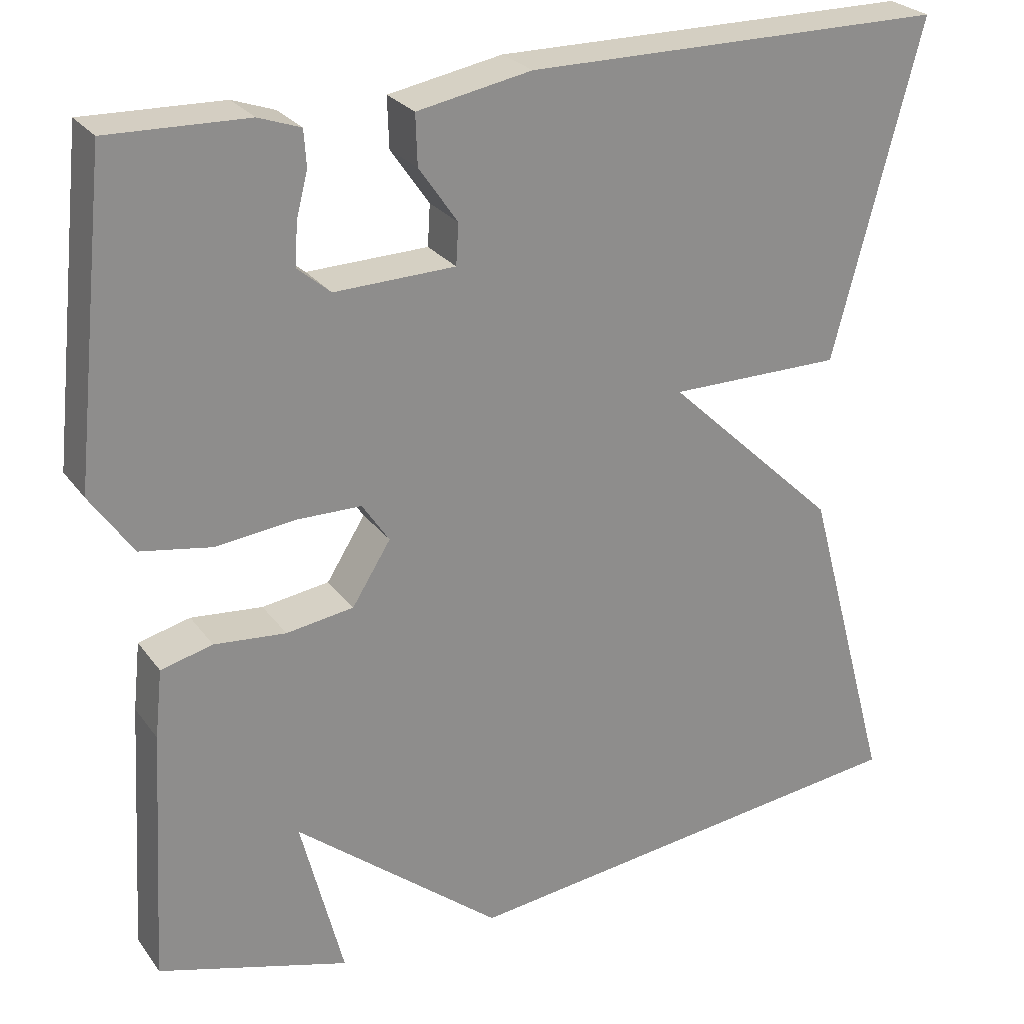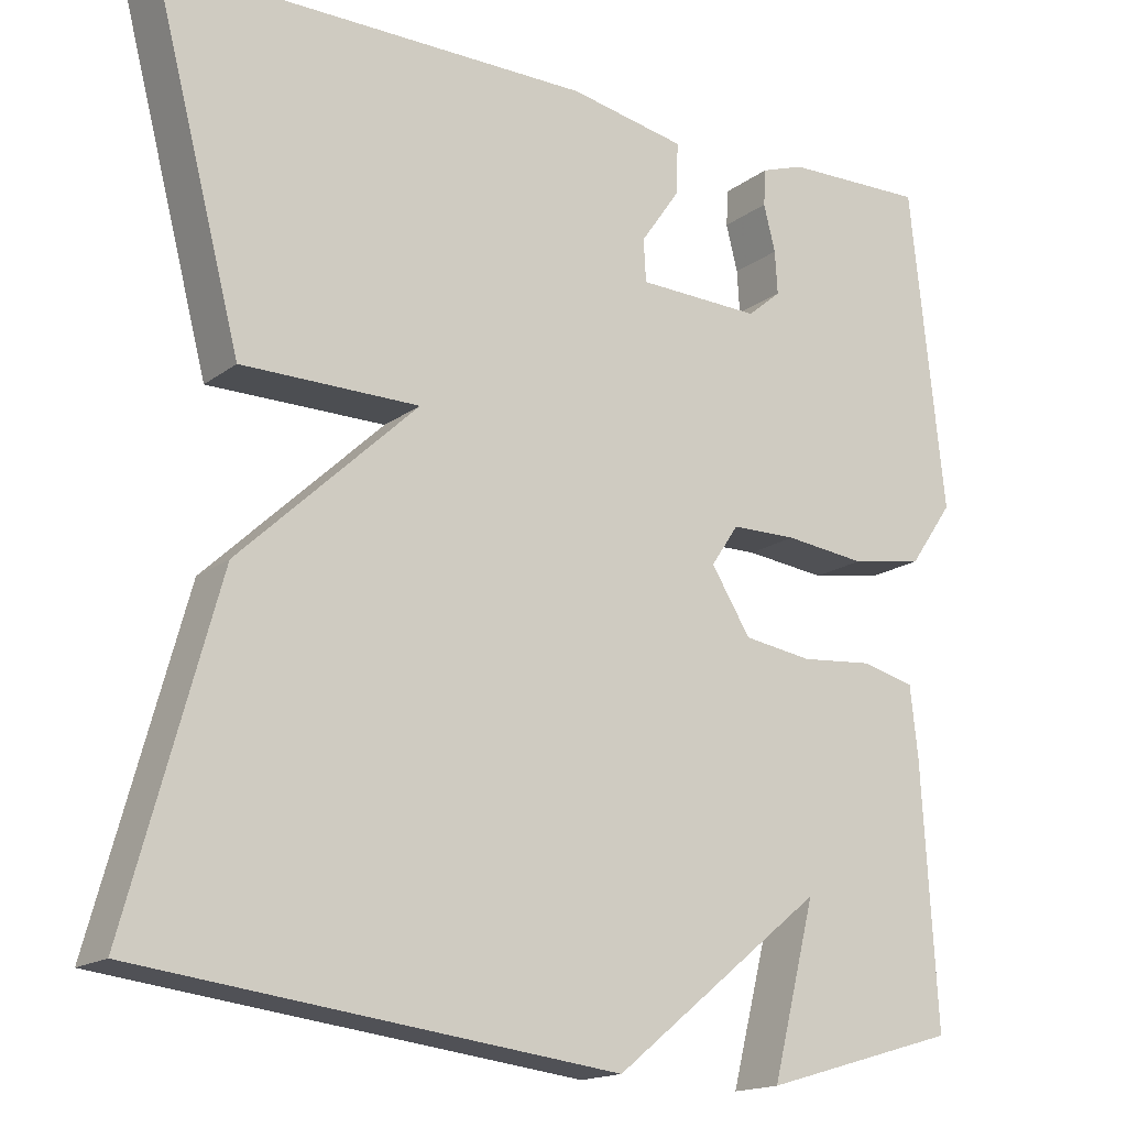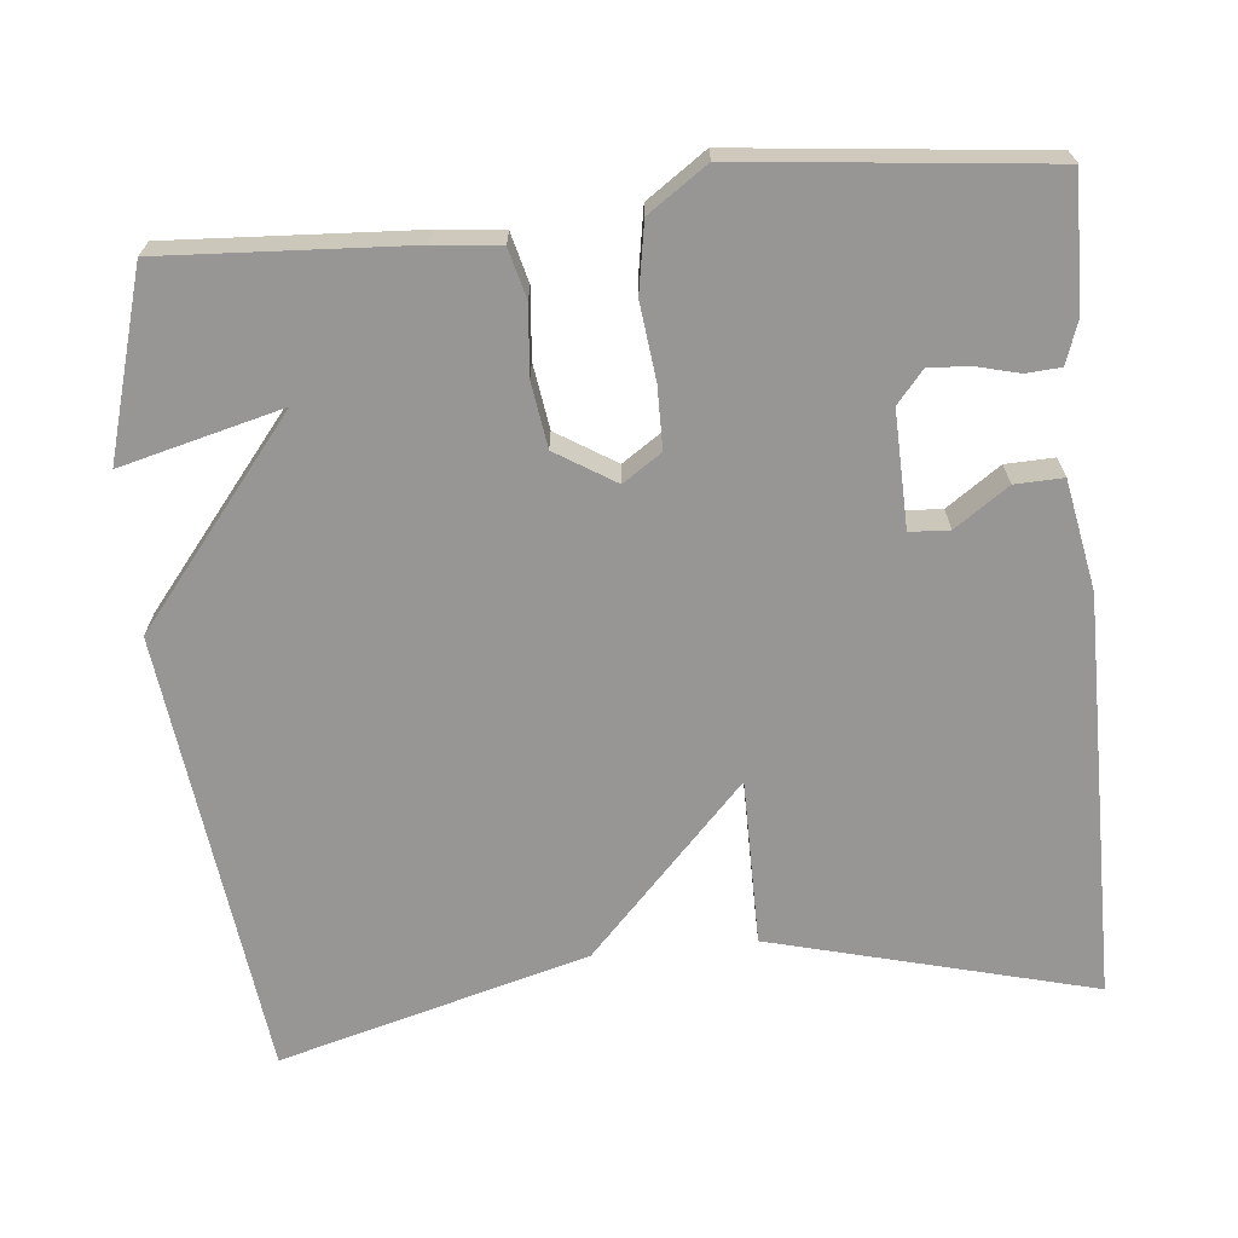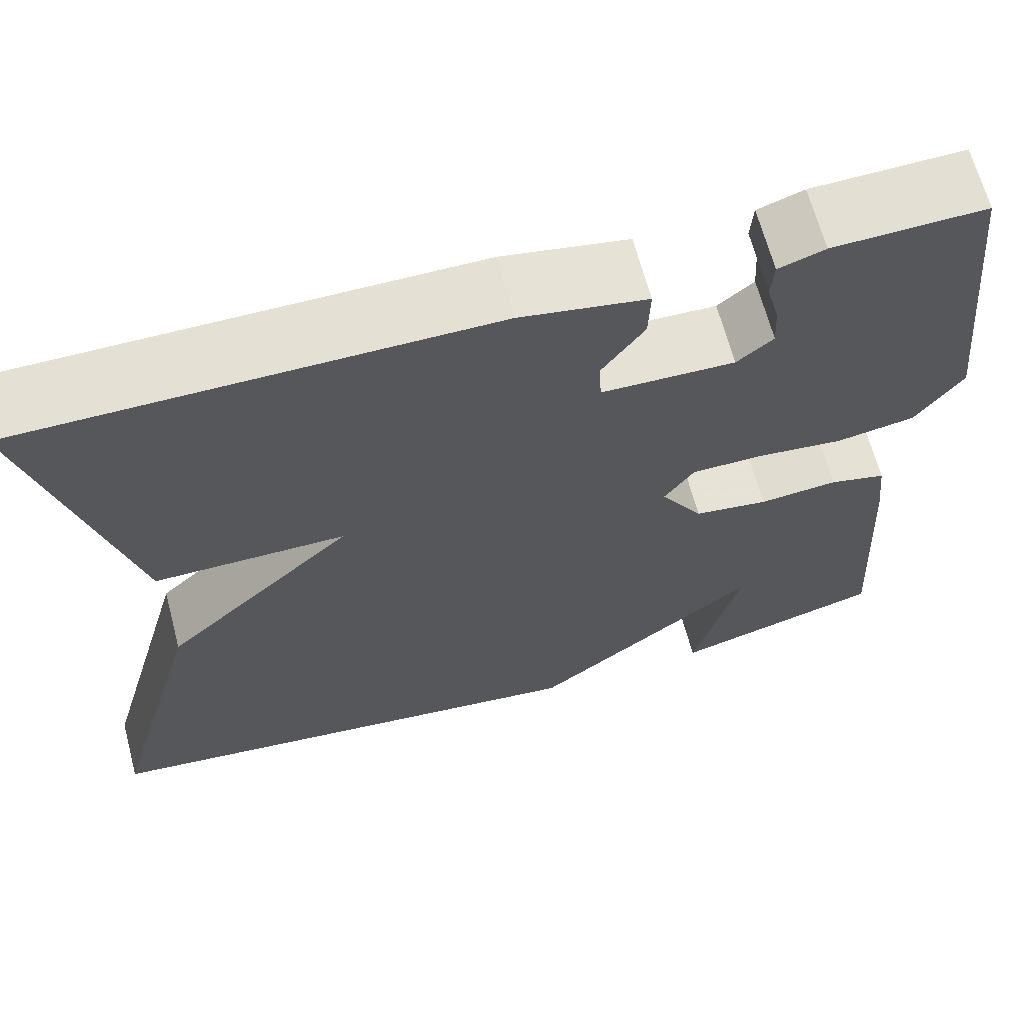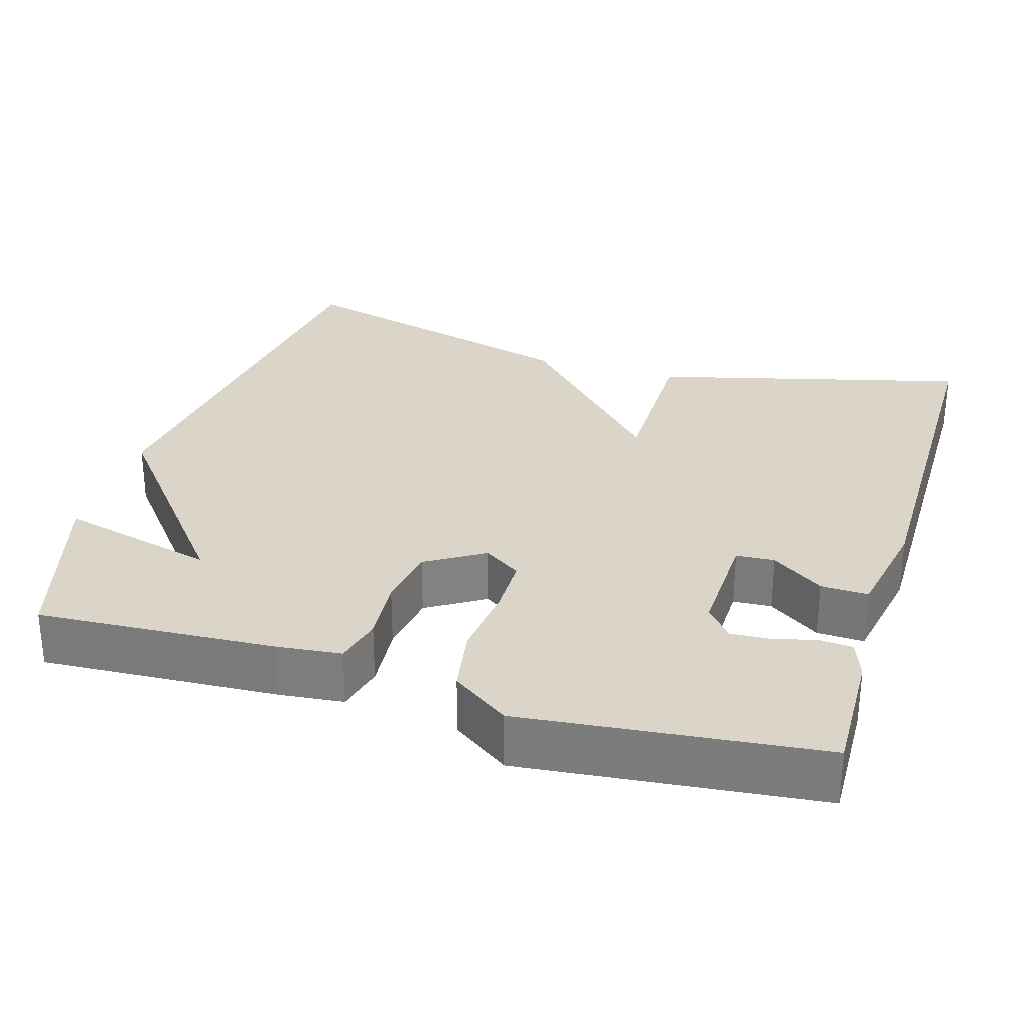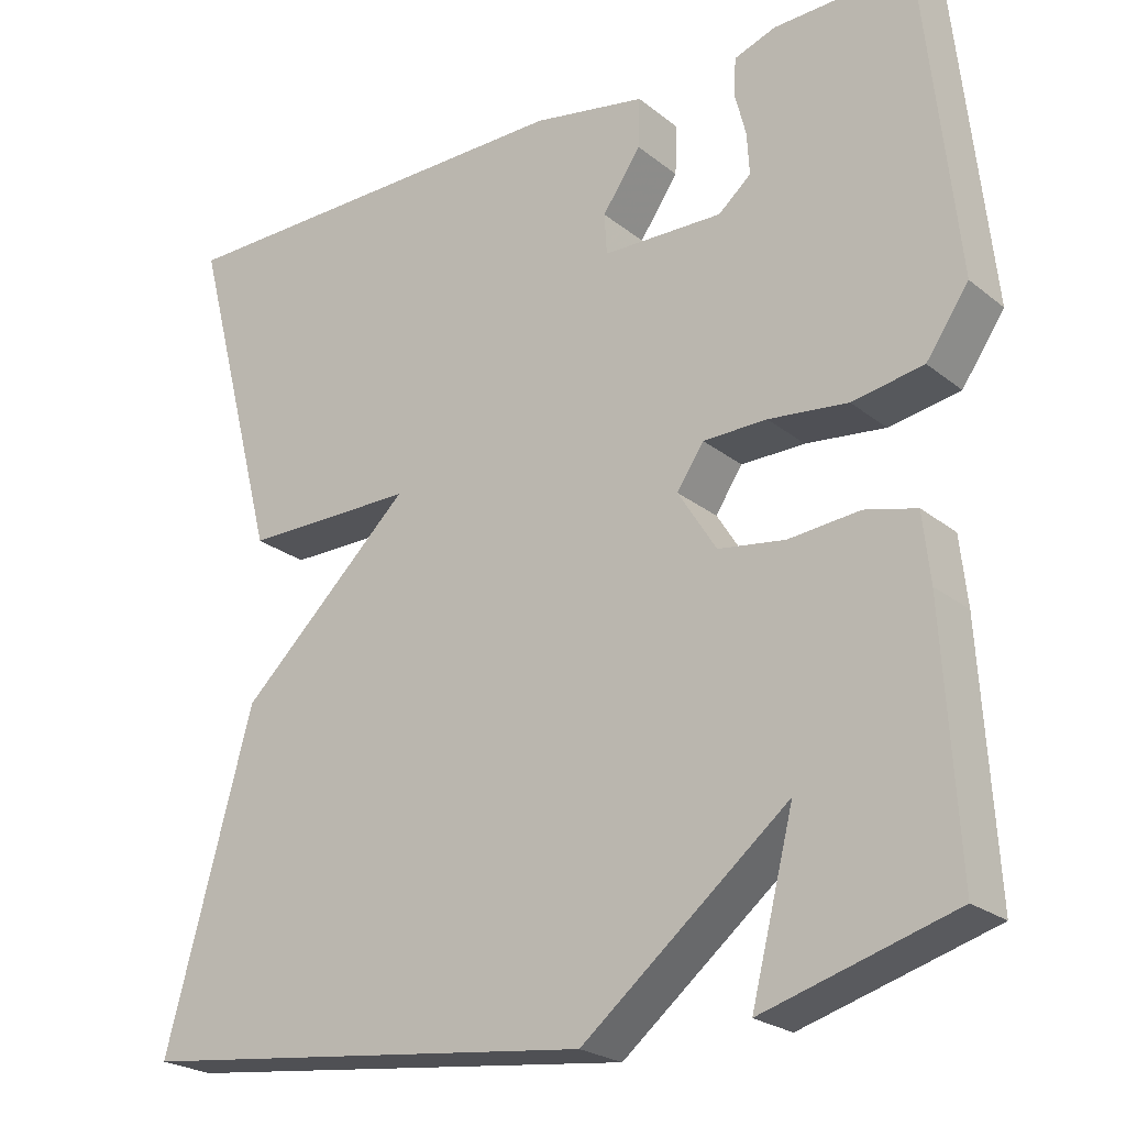
<metadata>
{"format":"obj","ext":"obj","renderer":"f3d","projection":"perspective","resolution":1024,"background":"white","views":[{"elev":25.9,"azim":-27.7,"up":"+Z"},{"elev":-16.7,"azim":145.3,"up":"+Z"},{"elev":-67.8,"azim":-84.3,"up":"+Y"},{"elev":65.8,"azim":165.2,"up":"+Z"},{"elev":29.2,"azim":-73.1,"up":"+Y"},{"elev":-23.5,"azim":-142.6,"up":"+Z"}]}
</metadata>
<code>
v 0.5 0.07 -0.5
v -0.067 0.07 -0.568
v -0.319 0.07 -0.364
v -0.267 0.07 -0.568
v -0.5 0.07 -0.5
v -0.482 0.07 -0.191
v -0.473 0.07 -0.108
v -0.41 0.07 -0.092
v -0.323 0.07 -0.1
v -0.241 0.07 -0.088
v -0.194 0.07 -0.013
v -0.227 0.07 0.036
v -0.305 0.07 0.037
v -0.402 0.07 0.026
v -0.489 0.07 0.041
v -0.541 0.07 0.116
v -0.5 0.07 0.5
v -0.331 0.07 0.495
v -0.28 0.07 0.477
v -0.277 0.07 0.433
v -0.291 0.07 0.378
v -0.294 0.07 0.327
v -0.254 0.07 0.293
v -0.107 0.07 0.297
v -0.104 0.07 0.347
v -0.151 0.07 0.415
v -0.153 0.07 0.476
v -0.014 0.07 0.502
v 0.5 0.07 0.5
v 0.393 0.07 0.092
v 0.182 0.07 0.092
v 0.393 0.07 -0.108
v 0.5 0 -0.5
v -0.067 0 -0.568
v -0.319 0 -0.364
v -0.267 0 -0.568
v -0.5 0 -0.5
v -0.482 0 -0.191
v -0.473 0 -0.108
v -0.41 0 -0.092
v -0.323 0 -0.1
v -0.241 0 -0.088
v -0.194 0 -0.013
v -0.227 0 0.036
v -0.305 0 0.037
v -0.402 0 0.026
v -0.489 0 0.041
v -0.541 0 0.116
v -0.5 0 0.5
v -0.331 0 0.495
v -0.28 0 0.477
v -0.277 0 0.433
v -0.291 0 0.378
v -0.294 0 0.327
v -0.254 0 0.293
v -0.107 0 0.297
v -0.104 0 0.347
v -0.151 0 0.415
v -0.153 0 0.476
v -0.014 0 0.502
v 0.5 0 0.5
v 0.393 0 0.092
v 0.182 0 0.092
v 0.393 0 -0.108
f 1 2 3
f 32 1 3
f 31 32 3
f 29 30 31
f 28 29 31
f 27 28 31
f 26 27 31
f 25 26 31
f 24 25 31
f 23 24 31
f 19 20 21
f 18 19 21
f 17 18 21
f 16 17 21
f 15 16 21
f 14 15 21
f 14 21 22
f 13 14 22 23
f 7 8 9
f 6 7 9
f 5 6 9
f 5 9 10
f 3 4 5
f 3 5 10
f 31 3 10 11
f 12 13 23 31
f 11 12 31
f 35 34 33
f 35 33 64
f 35 64 63
f 63 62 61
f 63 61 60
f 63 60 59
f 63 59 58
f 63 58 57
f 63 57 56
f 63 56 55
f 53 52 51
f 53 51 50
f 53 50 49
f 53 49 48
f 53 48 47
f 53 47 46
f 54 53 46
f 55 54 46 45
f 41 40 39
f 41 39 38
f 41 38 37
f 42 41 37
f 37 36 35
f 42 37 35
f 43 42 35 63
f 63 55 45 44
f 63 44 43
f 1 33 34 2
f 2 34 35 3
f 3 35 36 4
f 4 36 37 5
f 5 37 38 6
f 6 38 39 7
f 7 39 40 8
f 8 40 41 9
f 9 41 42 10
f 10 42 43 11
f 11 43 44 12
f 12 44 45 13
f 13 45 46 14
f 14 46 47 15
f 15 47 48 16
f 16 48 49 17
f 17 49 50 18
f 18 50 51 19
f 19 51 52 20
f 20 52 53 21
f 21 53 54 22
f 22 54 55 23
f 23 55 56 24
f 24 56 57 25
f 25 57 58 26
f 26 58 59 27
f 27 59 60 28
f 28 60 61 29
f 29 61 62 30
f 30 62 63 31
f 31 63 64 32
f 32 64 33 1

</code>
